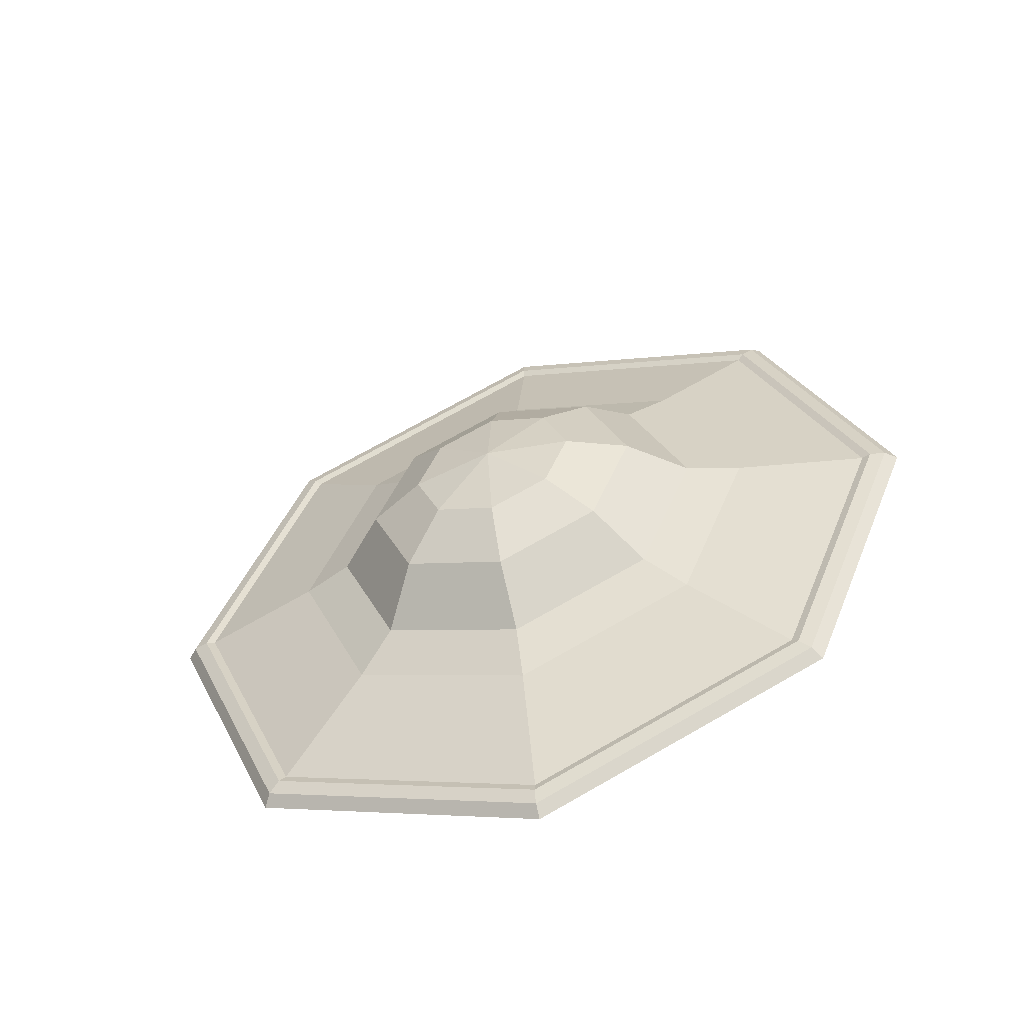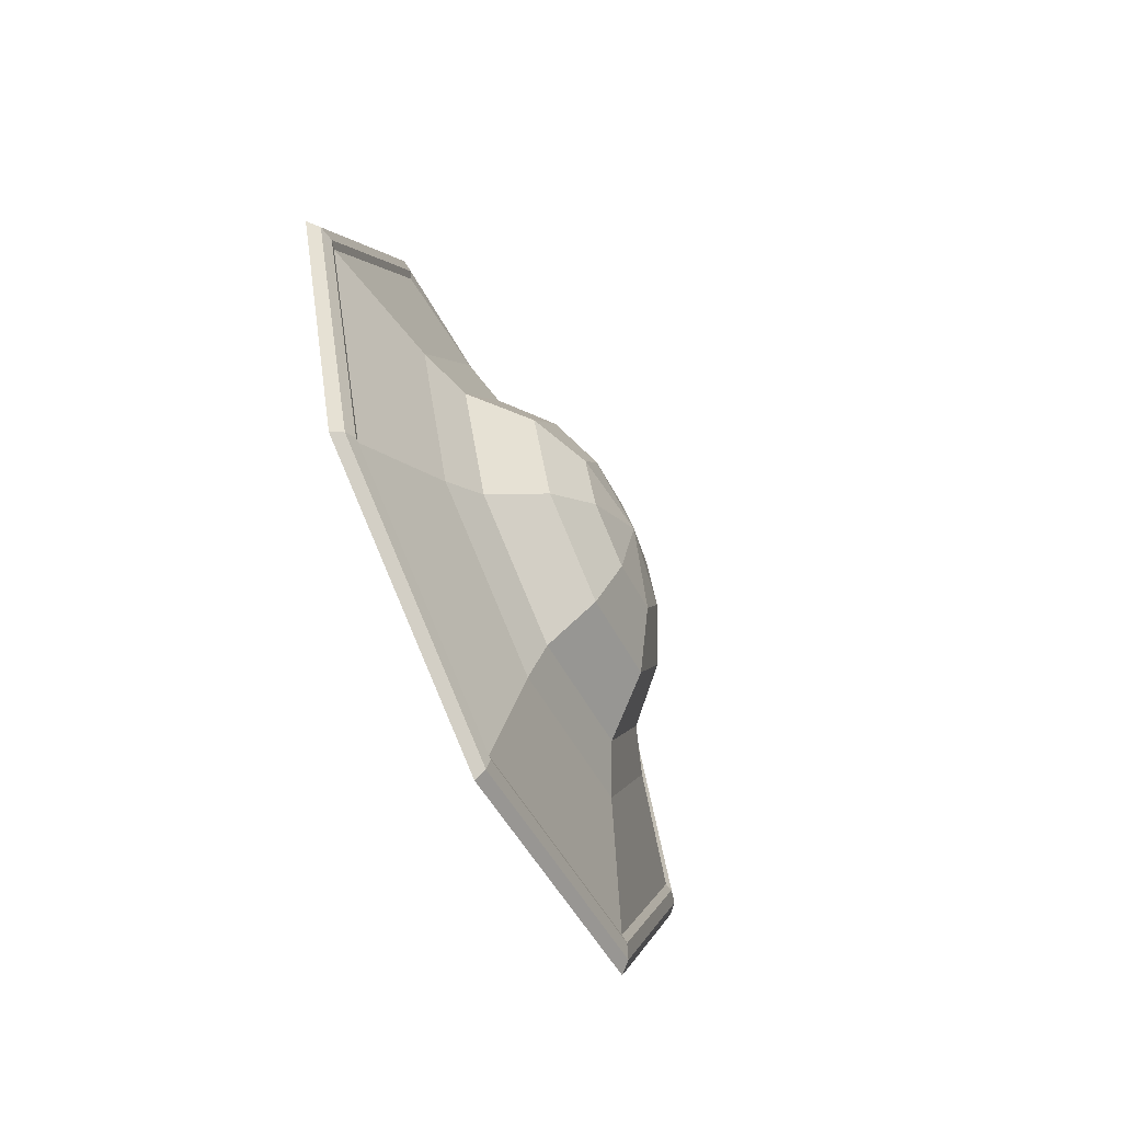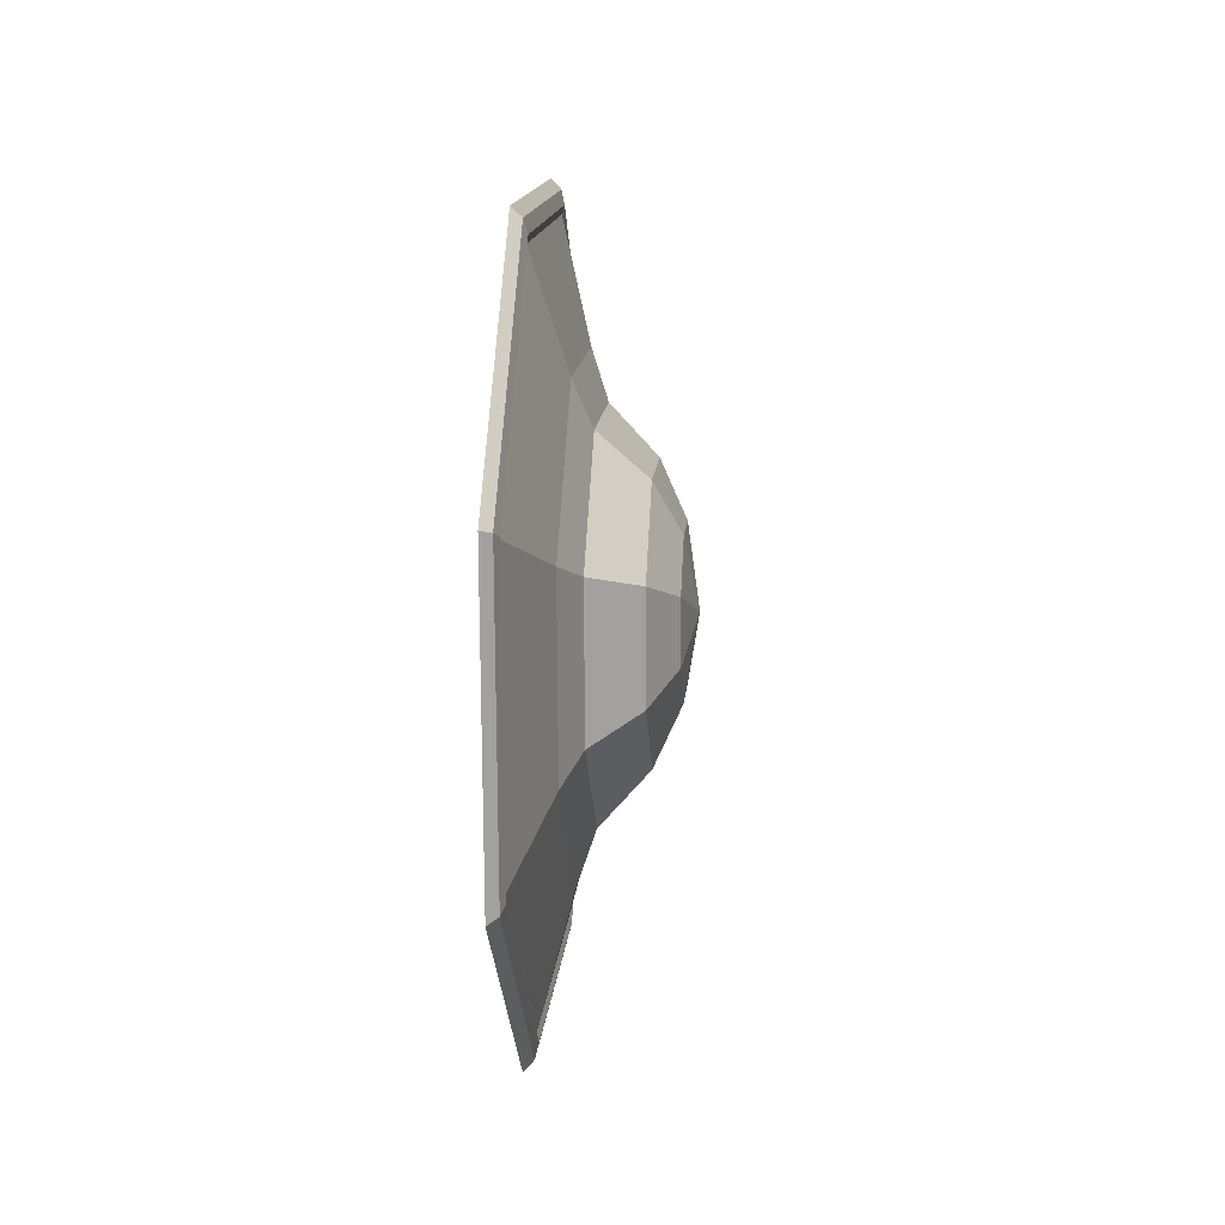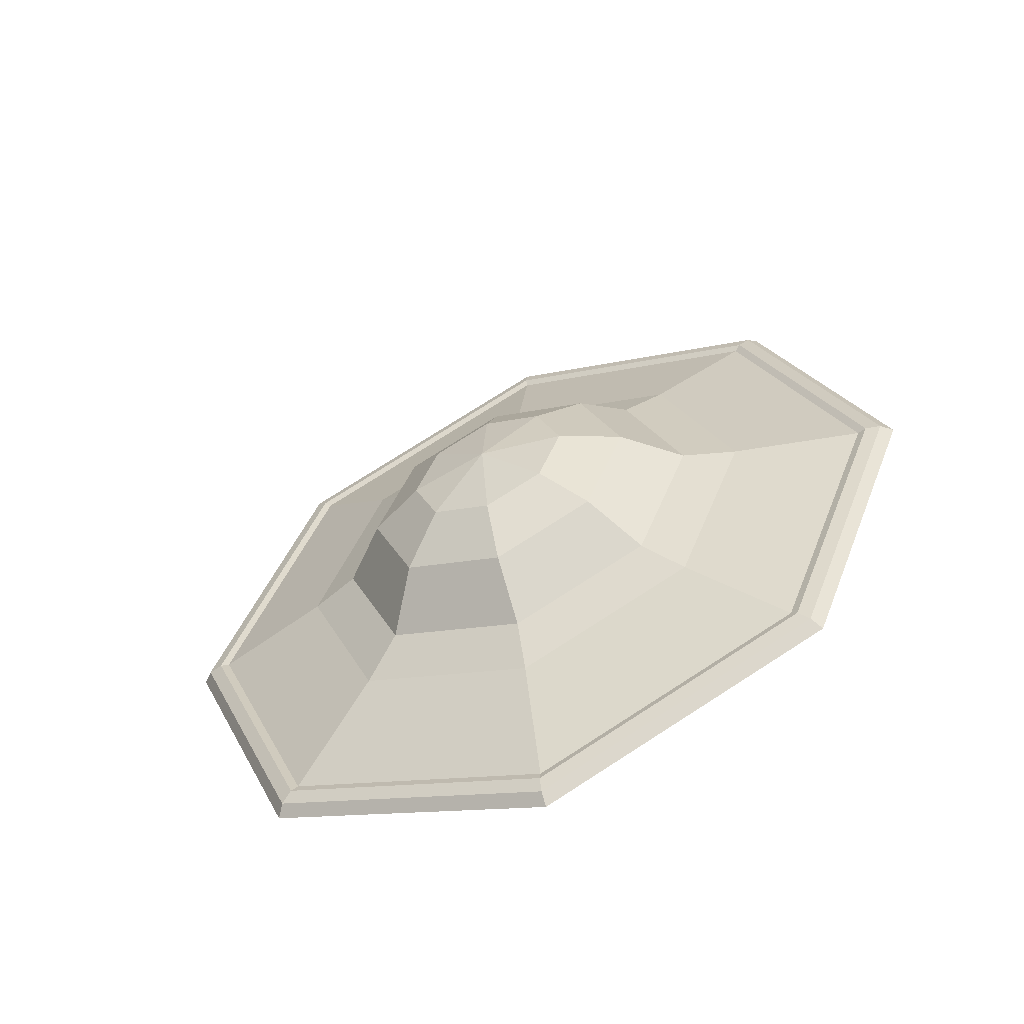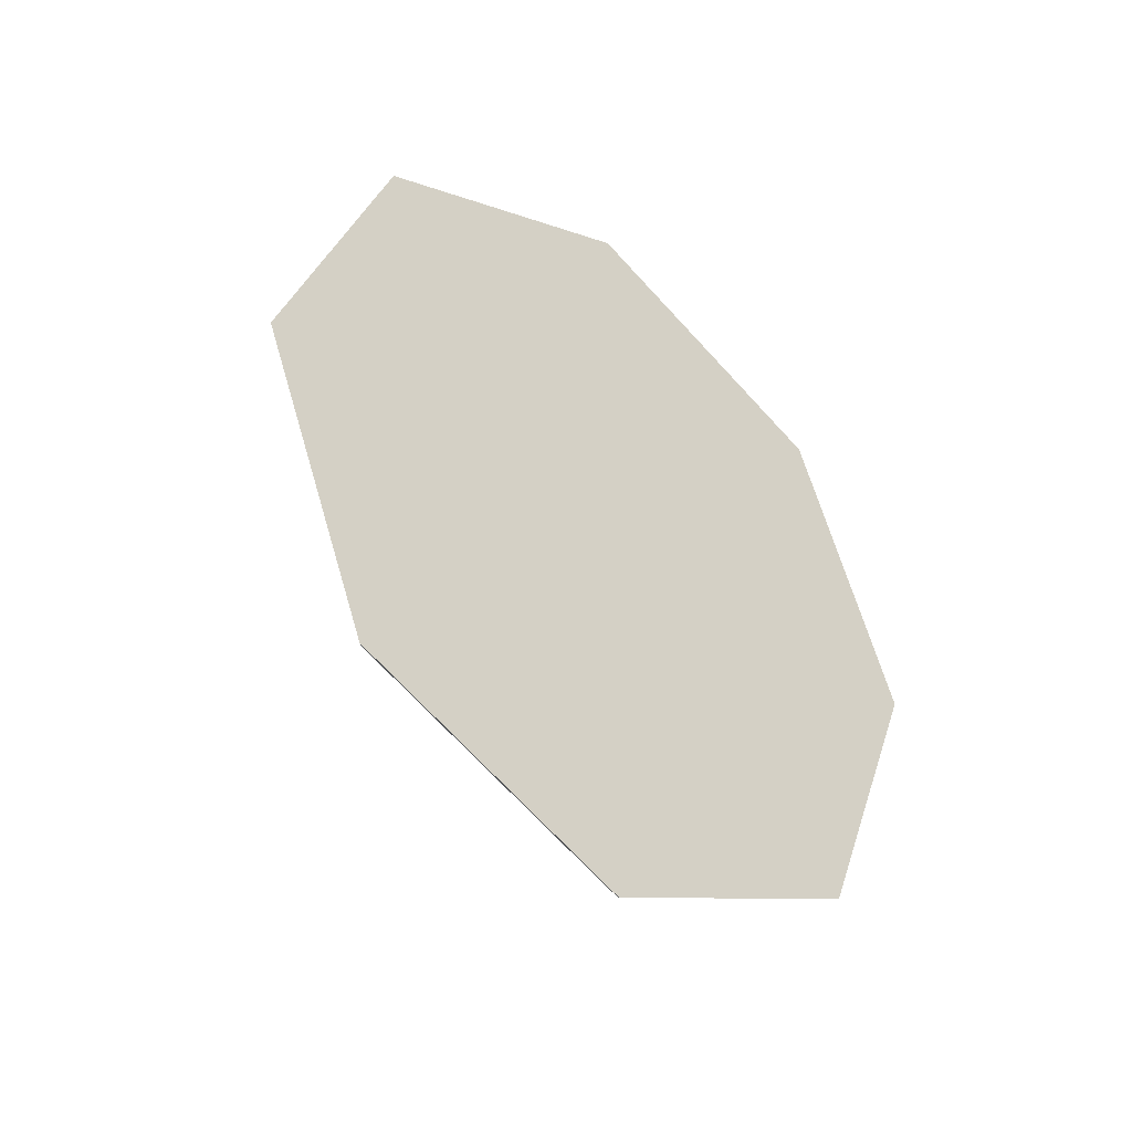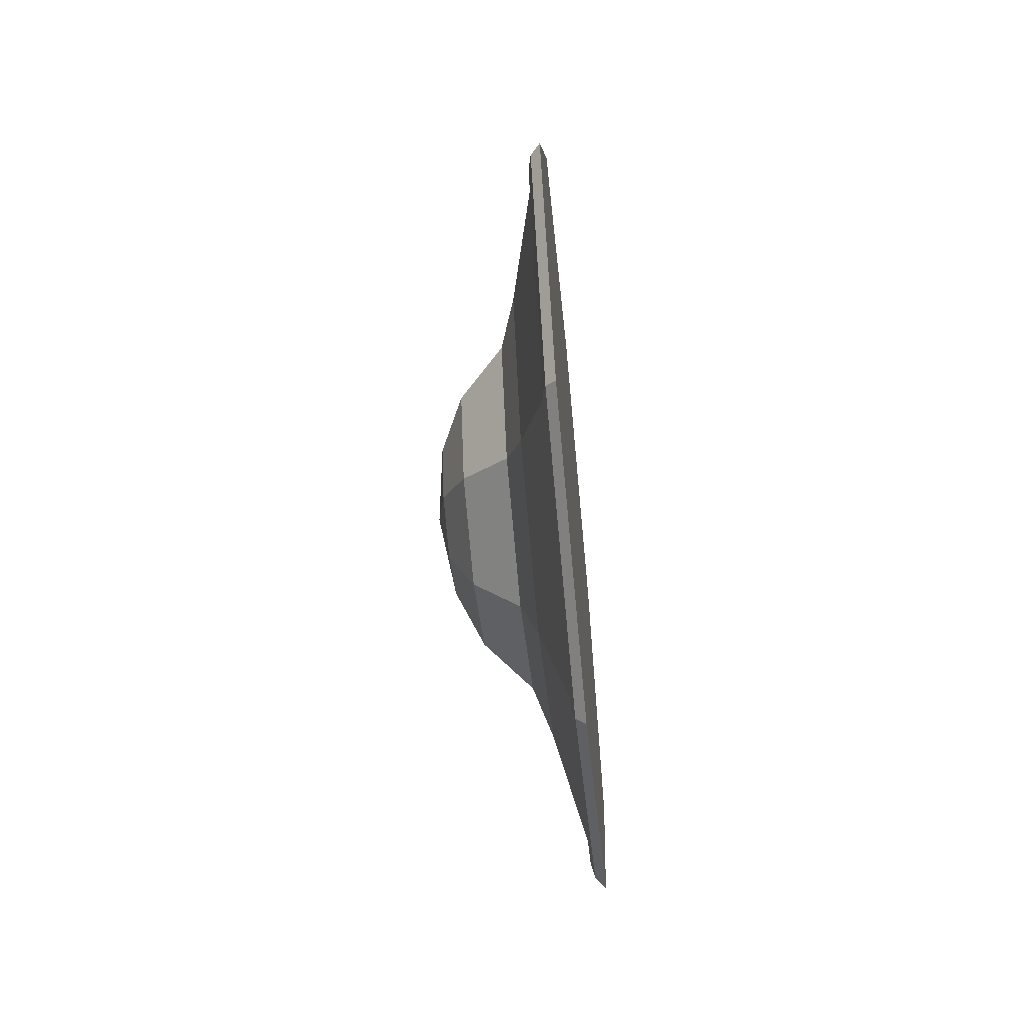
<metadata>
{"format":"obj","ext":"obj","renderer":"f3d","projection":"perspective","resolution":1024,"background":"white","views":[{"elev":-56.6,"azim":-70.9,"up":"+Y"},{"elev":-68.6,"azim":-154.5,"up":"+Y"},{"elev":-8.7,"azim":-175.5,"up":"+Y"},{"elev":-58.7,"azim":-66.4,"up":"+Y"},{"elev":-40.0,"azim":48.9,"up":"+Z"},{"elev":-60.7,"azim":7.2,"up":"+Z"}]}
</metadata>
<code>
o Buckler_Circle.008
v 0.000961 -1e-06 -0.4104
v 0.003299 0.2982 -0.2983
v 0.01126 -1e-06 -0.4219
v 0.006947 -0.2725 -0.2726
v 0.007833 -0.3946 0
v 0.009962 -0.3854 0
v -0.000331 -1e-06 0.3855
v 0.004746 -0.279 0.2791
v -0.002707 -1e-06 0.3947
v -0.007609 0.2725 0.2726
v -0.01016 0.279 0.2791
v -0.006779 0.2901 0.2902
v -0 0.4217 1e-06
v -0.009986 0.4102 0
v -0.01062 0.3854 0
v -0.007609 0.2725 -0.2726
v -0.002707 -1e-06 -0.3947
v -0.000331 -1e-06 -0.3855
v -0.02741 -0.1801 -0.1802
v -0.02542 -0.2548 0
v 0.006947 -0.2725 0.2726
v -0.02741 -0.1801 0.1802
v -0.03222 -1e-06 0.2548
v -0.03703 0.1801 0.1802
v -0.03903 0.2548 0
v -0.03703 0.1801 -0.1802
v -0.03222 -1e-06 -0.2549
v -0.04645 -0.1419 -0.142
v -0.04488 -0.2007 0
v -0.04645 -0.1419 0.142
v -0.05024 -1e-06 0.2008
v -0.05403 0.1419 0.142
v -0.0556 0.2007 0
v -0.05403 0.1419 -0.142
v -0.05024 -1e-06 -0.2008
v 0.02253 -0.4217 0
v -0.09969 -1e-06 -0.1468
v -0.1025 0.1037 -0.1038
v -0.1025 0.1037 0.1038
v -0.1036 0.1467 0
v -0.09969 -1e-06 0.1468
v -0.09692 -0.1037 0.1038
v -0.09577 -0.1467 0
v -0.09692 -0.1037 -0.1038
v -0.006779 0.2901 -0.2902
v 0.008702 -0.2901 0.2902
v 0.01126 -1e-06 0.4219
v 0.000961 -1e-06 0.4104
v 0.01191 -0.4102 0
v 0.01923 -0.2982 0.2983
v 0.008702 -0.2901 -0.2902
v 0.01923 -0.2982 -0.2983
v 0.003299 0.2982 0.2983
v -0.01016 0.279 -0.2791
v -0.1256 -0.06079 -0.06081
v -0.125 -0.08596 0
v -0.1256 -0.06079 0.06081
v -0.1273 -1e-06 0.08599
v -0.1289 0.06078 0.06081
v -0.1295 0.08596 0
v -0.1289 0.06078 -0.06081
v -0.1273 -1e-06 -0.08599
v -0.01325 0.3946 0
v 0.004746 -0.279 -0.2791
v -0.1406 -1e-06 0
f 1 2 3
f 4 5 6
f 7 8 9
f 10 9 11
f 12 13 14
f 11 15 10
f 16 17 18
f 19 18 4
f 20 4 6
f 20 21 22
f 22 7 23
f 23 10 24
f 24 15 25
f 26 15 16
f 27 16 18
f 28 27 19
f 29 19 20
f 29 22 30
f 30 23 31
f 31 24 32
f 32 25 33
f 34 25 26
f 35 26 27
f 36 3 13
f 37 34 35
f 38 33 34
f 39 33 40
f 41 32 39
f 42 31 41
f 43 30 42
f 43 28 29
f 44 35 28
f 21 5 8
f 45 13 2
f 46 47 48
f 49 50 46
f 51 3 52
f 49 52 36
f 48 53 12
f 15 54 16
f 55 37 44
f 56 44 43
f 56 42 57
f 57 41 58
f 58 39 59
f 59 40 60
f 61 40 38
f 62 38 37
f 45 17 54
f 14 54 63
f 14 11 12
f 12 9 48
f 48 8 46
f 46 5 49
f 51 5 64
f 1 64 17
f 18 64 4
f 65 62 55
f 65 55 56
f 65 56 57
f 65 57 58
f 65 58 59
f 65 59 60
f 65 60 61
f 65 61 62
f 1 45 2
f 4 64 5
f 7 21 8
f 10 7 9
f 12 53 13
f 11 63 15
f 16 54 17
f 19 27 18
f 20 19 4
f 20 6 21
f 22 21 7
f 23 7 10
f 24 10 15
f 26 25 15
f 27 26 16
f 28 35 27
f 29 28 19
f 29 20 22
f 30 22 23
f 31 23 24
f 32 24 25
f 34 33 25
f 35 34 26
f 36 52 3
f 3 2 13
f 13 53 36
f 53 47 36
f 47 50 36
f 37 38 34
f 38 40 33
f 39 32 33
f 41 31 32
f 42 30 31
f 43 29 30
f 43 44 28
f 44 37 35
f 21 6 5
f 45 14 13
f 46 50 47
f 49 36 50
f 51 1 3
f 49 51 52
f 48 47 53
f 15 63 54
f 55 62 37
f 56 55 44
f 56 43 42
f 57 42 41
f 58 41 39
f 59 39 40
f 61 60 40
f 62 61 38
f 45 1 17
f 14 45 54
f 14 63 11
f 12 11 9
f 48 9 8
f 46 8 5
f 51 49 5
f 1 51 64
f 18 17 64

</code>
